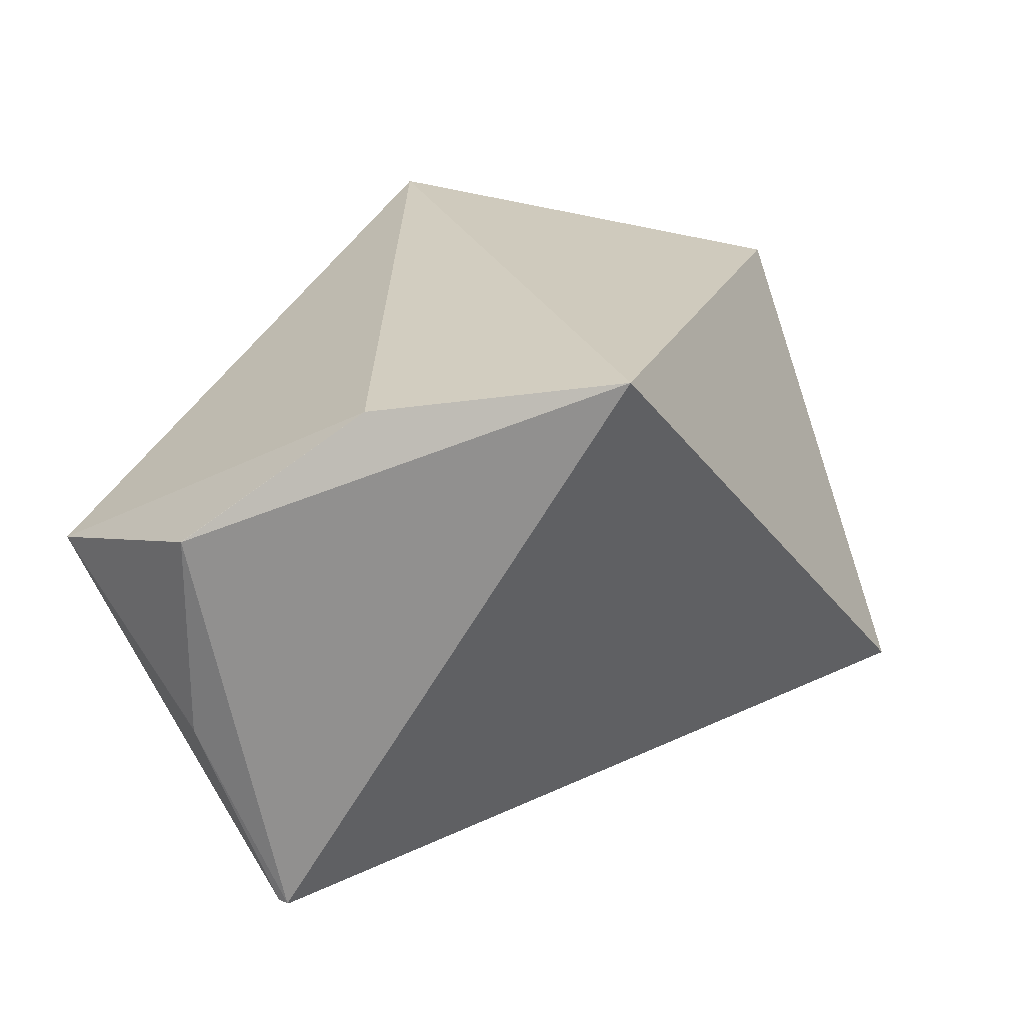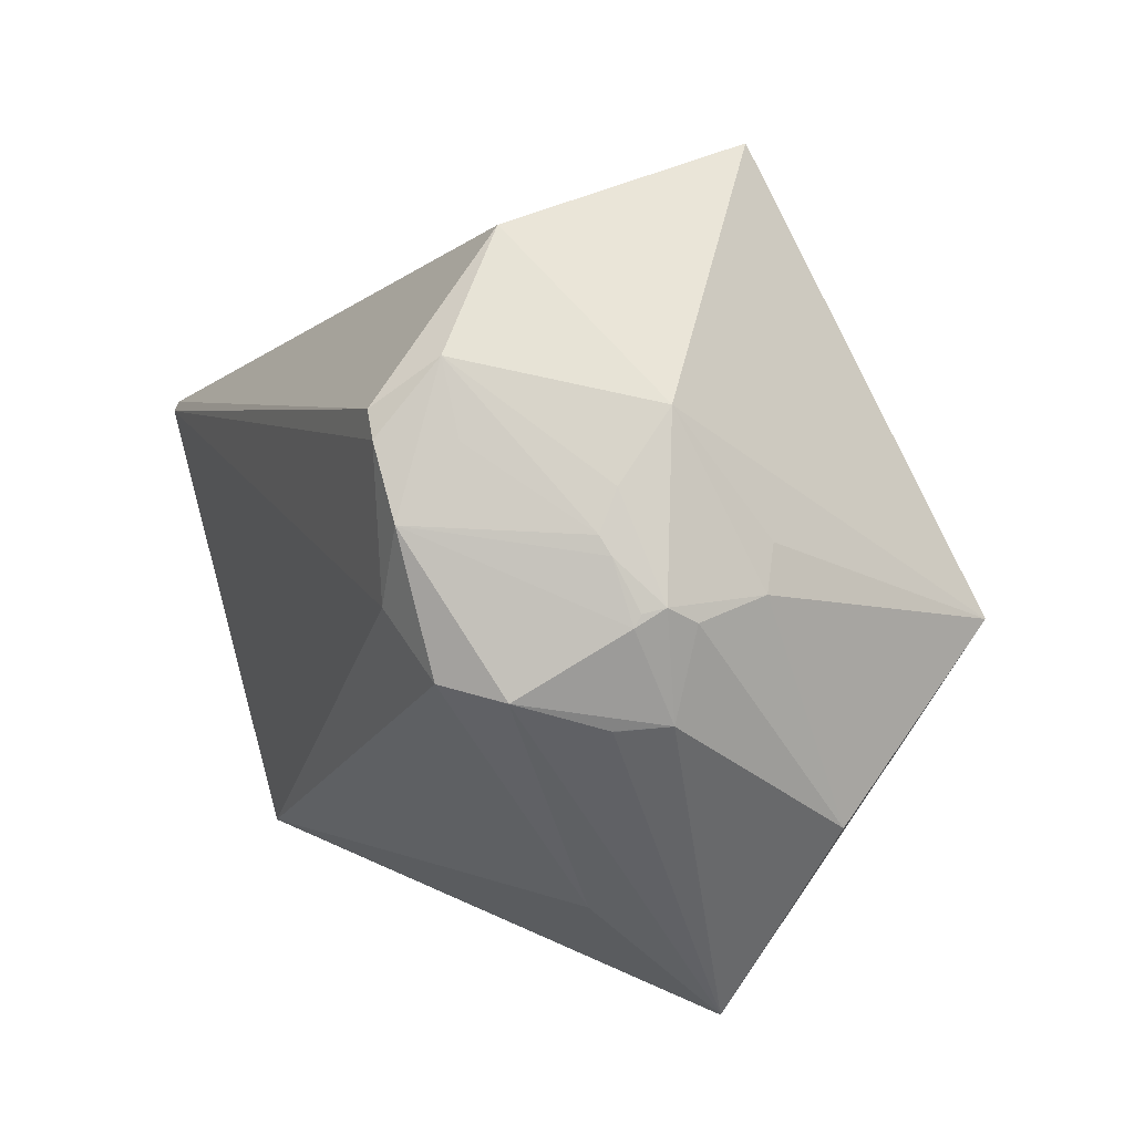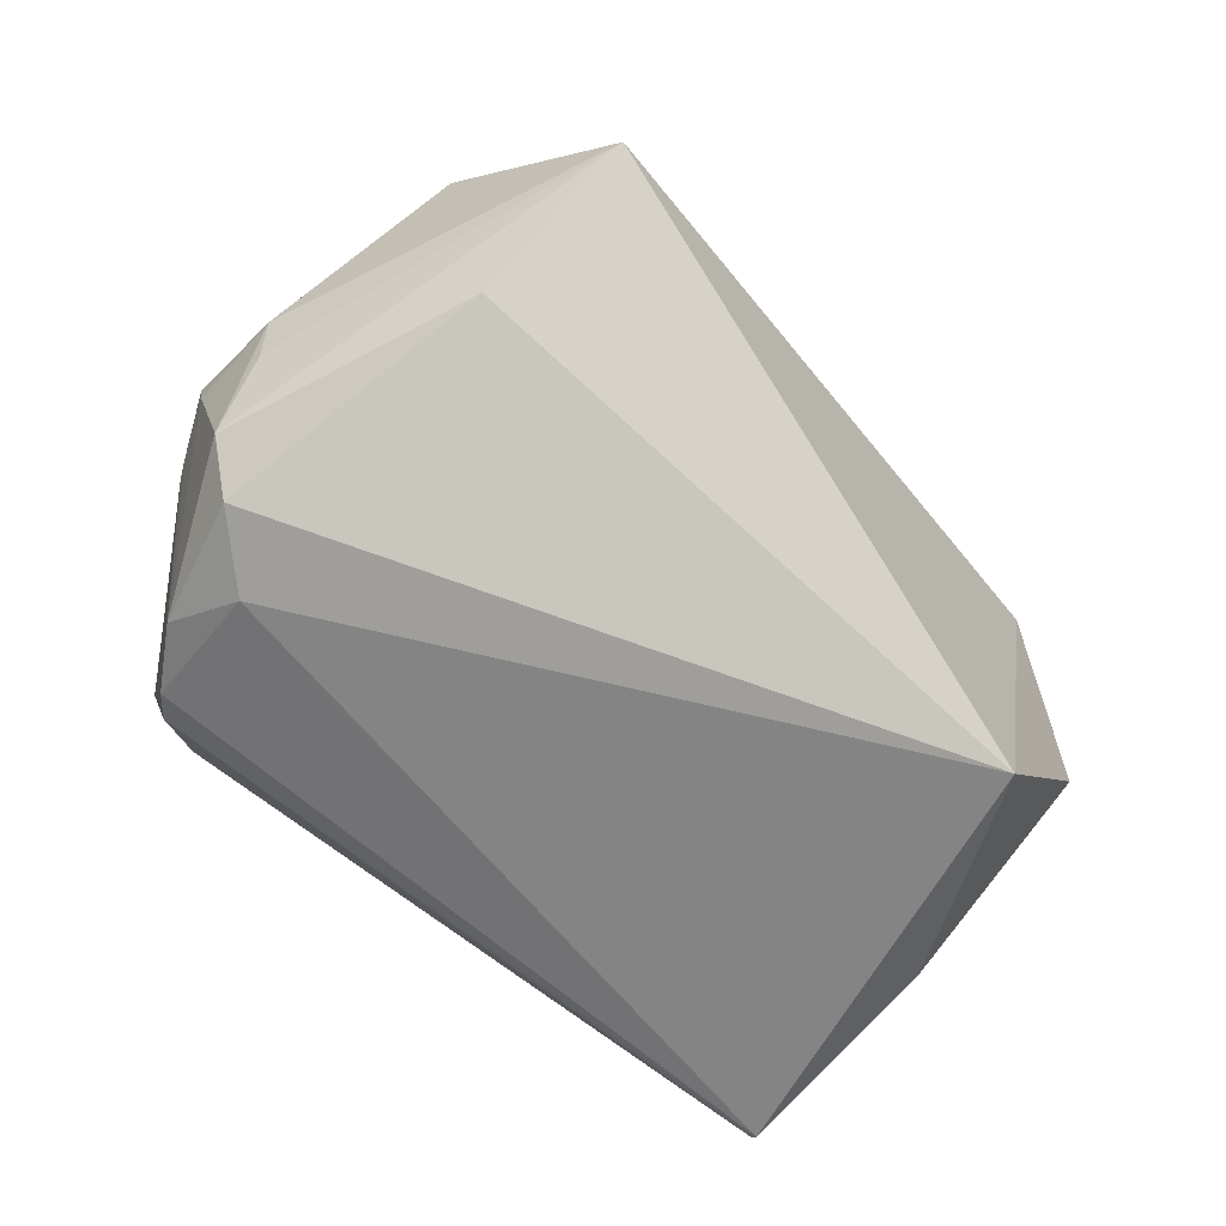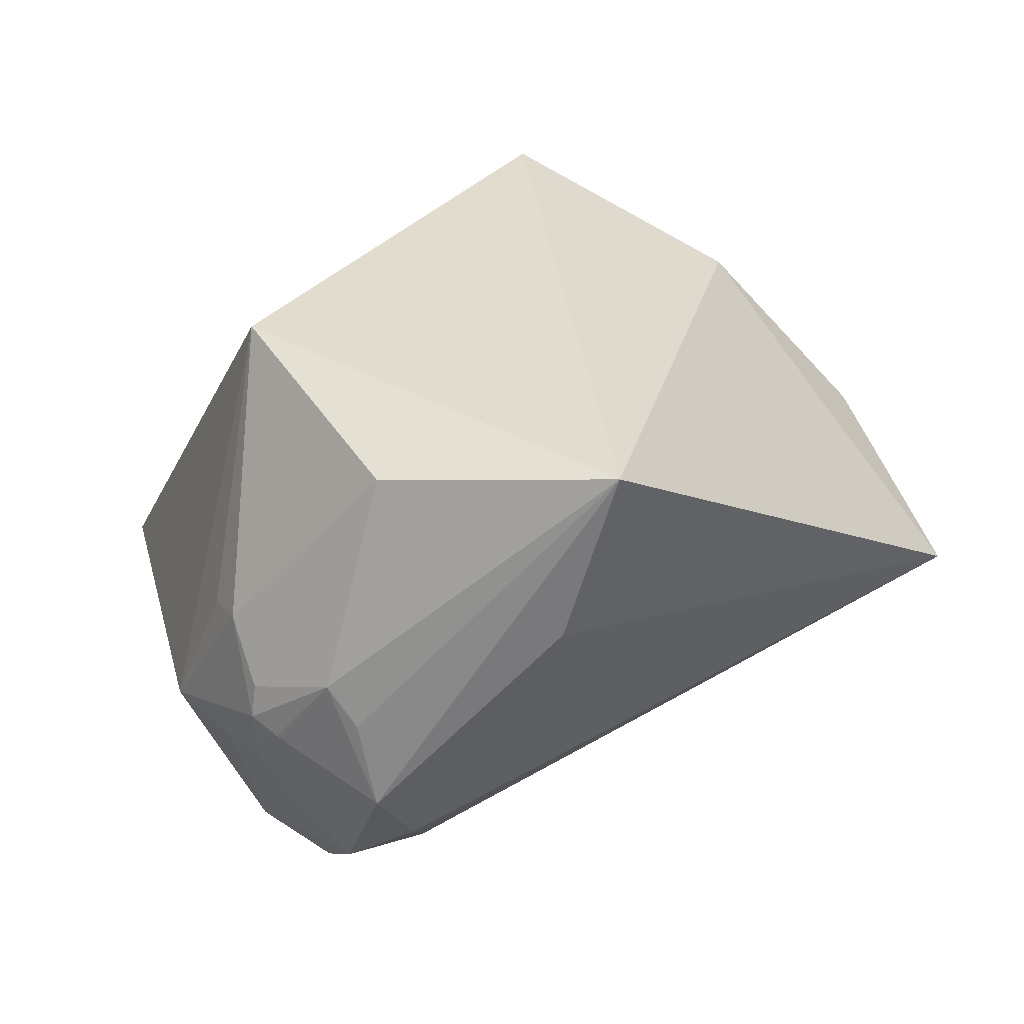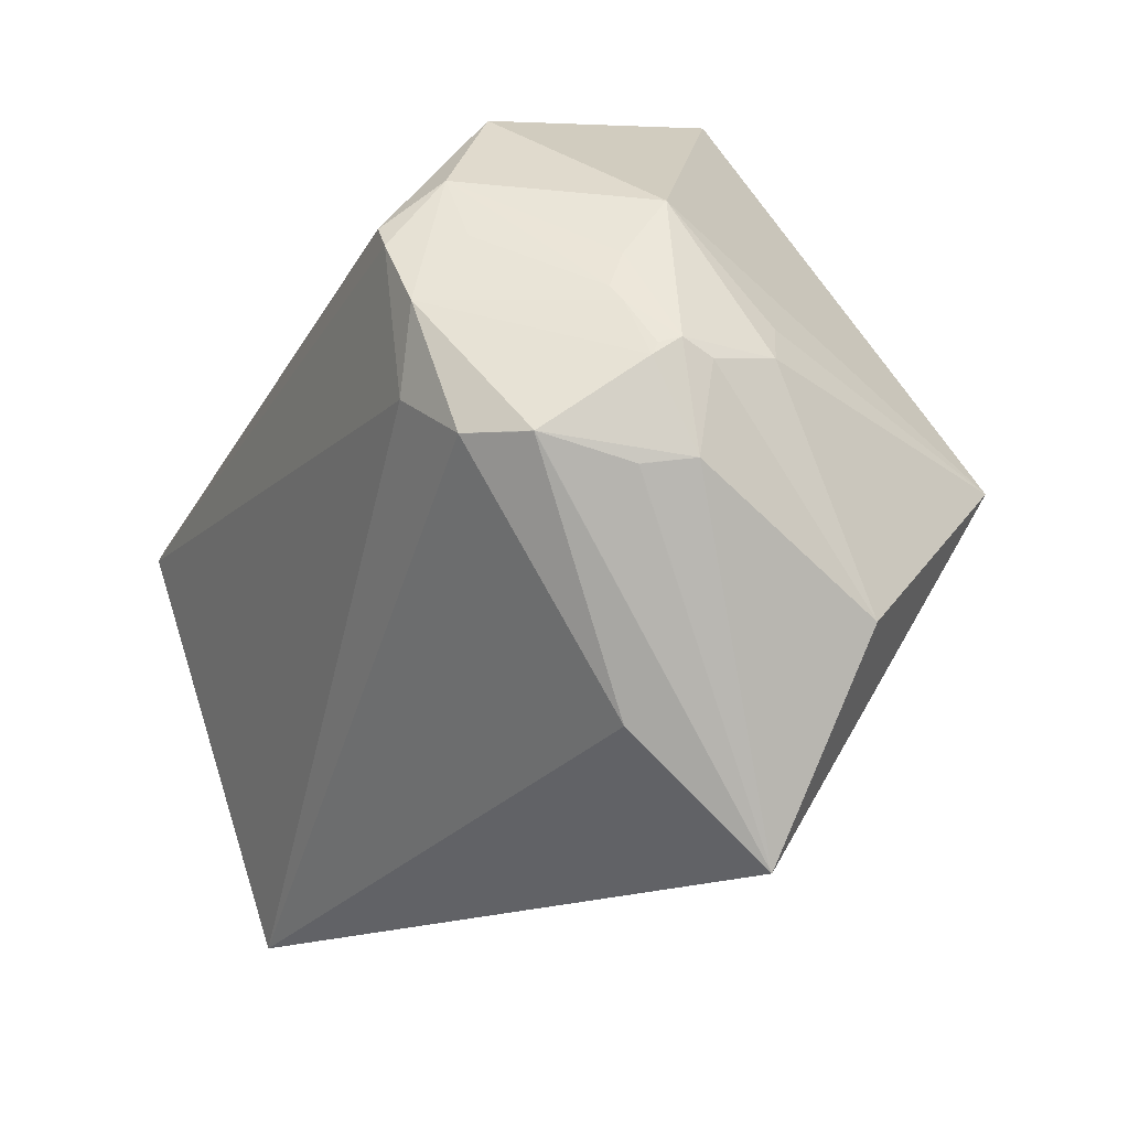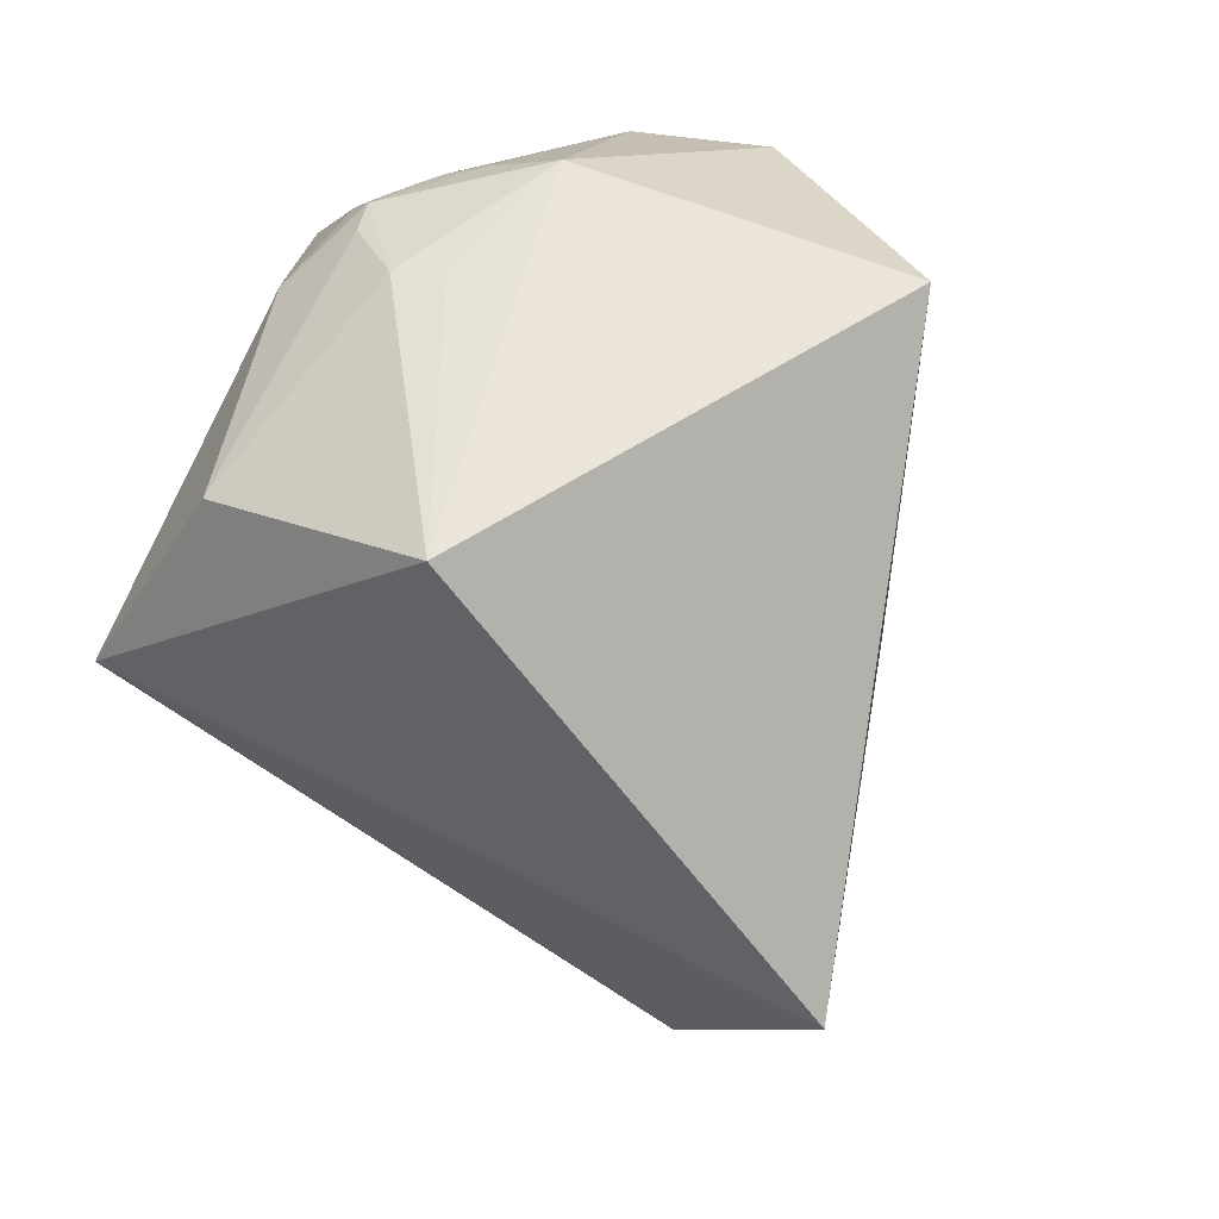
<metadata>
{"format":"obj","ext":"obj","renderer":"f3d","projection":"perspective","resolution":1024,"background":"white","views":[{"elev":-18.4,"azim":-145.6,"up":"+Y"},{"elev":66.5,"azim":145.1,"up":"+Z"},{"elev":11.2,"azim":94.4,"up":"+Y"},{"elev":74.2,"azim":50.8,"up":"+Y"},{"elev":35.8,"azim":140.2,"up":"+Z"},{"elev":14.7,"azim":-120.3,"up":"+Z"}]}
</metadata>
<code>
o
v 10.74 -6.744 -39.16
v 10.77 -6.708 -39.15
v 33.29 -0.364 -32.71
v 10.74 -6.744 -39.16
v 33.29 -0.364 -32.71
v 20.11 -22.12 -25.72
v 10.72 -6.749 -39.16
v 10.74 -6.744 -39.16
v 20.11 -22.12 -25.72
v 33.29 -0.364 -32.71
v 20.15 -22.34 -25.53
v 20.11 -22.12 -25.72
v 10.72 -6.749 -39.16
v 20.11 -22.12 -25.72
v 20.15 -22.34 -25.53
v 33.28 -0.3735 -32.7
v 19.82 -38.04 -11.38
v 33.29 -0.364 -32.71
v 33.29 -0.364 -32.71
v 19.82 -38.04 -11.38
v 20.15 -22.34 -25.53
v -34.31 4.663 -26.02
v 10.72 -6.749 -39.16
v 18.87 -38.5 -11.08
v 10.72 -6.749 -39.16
v 20.15 -22.34 -25.53
v 18.87 -38.5 -11.08
v 19.82 -38.04 -11.38
v 18.87 -38.5 -11.08
v 20.15 -22.34 -25.53
v 19.82 -38.04 -11.38
v 18.89 -38.5 -10.96
v 18.87 -38.5 -11.08
v 10.77 -6.708 -39.15
v -9.238 4.147 -35.3
v 33.29 -0.364 -32.71
v -34.31 4.663 -26.02
v -9.238 4.147 -35.3
v 10.72 -6.749 -39.16
v 10.74 -6.744 -39.16
v -9.238 4.147 -35.3
v 10.77 -6.708 -39.15
v 10.72 -6.749 -39.16
v -9.238 4.147 -35.3
v 10.74 -6.744 -39.16
v -34.31 4.663 -26.02
v 18.87 -38.5 -11.08
v -29.88 -7.616 36.01
v 18.89 -38.5 -10.96
v -29.88 -7.616 36.01
v 18.87 -38.5 -11.08
v -34.31 4.663 -26.02
v 13.19 50.42 1.221
v -9.238 4.147 -35.3
v -9.238 4.147 -35.3
v 13.19 50.42 1.221
v 33.29 -0.364 -32.71
v -34.31 4.663 -26.02
v -29.88 -7.616 36.01
v -25.7 37.16 16.91
v -34.31 4.663 -26.02
v -25.7 37.16 16.91
v 13.19 50.42 1.221
v 13.19 50.42 1.221
v 19.37 37.81 12.93
v 33.29 -0.364 -32.71
v -25.7 37.16 16.91
v -2.373 46.09 18.41
v 13.19 50.42 1.221
v 18.89 -38.5 -10.96
v -3.762 -9.164 44.63
v -29.88 -7.616 36.01
v 19.82 -38.04 -11.38
v 14.89 -1.471 42.96
v 18.89 -38.5 -10.96
v 18.89 -38.5 -10.96
v 14.89 -1.471 42.96
v -3.762 -9.164 44.63
v 19.82 -38.04 -11.38
v 16.13 1.193 42.88
v 14.89 -1.471 42.96
v 33.28 -0.3735 -32.7
v 33.29 -0.364 -32.71
v 22.29 11.06 34.1
v 33.28 -0.3735 -32.7
v 22.29 11.06 34.1
v 19.82 -38.04 -11.38
v 19.82 -38.04 -11.38
v 22.29 11.06 34.1
v 16.13 1.193 42.88
v 19.37 37.81 12.93
v 22.7 19.83 35.21
v 33.29 -0.364 -32.71
v 33.29 -0.364 -32.71
v 22.7 19.83 35.21
v 22.29 11.06 34.1
v 14.89 -1.471 42.96
v 7.589 -0.9555 45.51
v -3.762 -9.164 44.63
v 16.13 1.193 42.88
v 7.589 -0.9555 45.51
v 14.89 -1.471 42.96
v 22.29 11.06 34.1
v 18.64 8.27 41.48
v 16.13 1.193 42.88
v 22.7 19.83 35.21
v 18.64 8.27 41.48
v 22.29 11.06 34.1
v 16.13 1.193 42.88
v 18.64 8.27 41.48
v 7.589 -0.9555 45.51
v 13.19 50.42 1.221
v 18.92 25.32 36.59
v 19.37 37.81 12.93
v 19.37 37.81 12.93
v 18.92 25.32 36.59
v 22.7 19.83 35.21
v 13.19 50.42 1.221
v 18.88 25.33 36.66
v 18.92 25.32 36.59
v 22.7 19.83 35.21
v 18.88 25.33 36.66
v 18.64 8.27 41.48
v 18.92 25.32 36.59
v 18.88 25.33 36.66
v 22.7 19.83 35.21
v -3.762 -9.164 44.63
v -5.844 13.72 44.95
v -29.88 -7.616 36.01
v 7.589 -0.9555 45.51
v -5.844 13.72 44.95
v -3.762 -9.164 44.63
v -29.88 -7.616 36.01
v -5.844 13.72 44.95
v -25.7 37.16 16.91
v -5.844 13.72 44.95
v -8.051 26.01 36.43
v -25.7 37.16 16.91
v 18.64 8.27 41.48
v 10.4 5.87 43.85
v 7.589 -0.9555 45.51
v 13.19 50.42 1.221
v 12.67 31.38 33.82
v 18.88 25.33 36.66
v 13.19 50.42 1.221
v 12.58 31.47 33.76
v 12.67 31.38 33.82
v 12.67 31.38 33.82
v 8.052 34.04 33.8
v 18.88 25.33 36.66
v -2.373 46.09 18.41
v 8.052 34.04 33.8
v 13.19 50.42 1.221
v 13.19 50.42 1.221
v 8.052 34.04 33.8
v 12.58 31.47 33.76
v 12.58 31.47 33.76
v 8.052 34.04 33.8
v 12.67 31.38 33.82
v -25.7 37.16 16.91
v -4.701 29.64 36.43
v -2.373 46.09 18.41
v -8.051 26.01 36.43
v -4.701 29.64 36.43
v -25.7 37.16 16.91
v -5.844 13.72 44.95
v -4.701 29.64 36.43
v -8.051 26.01 36.43
v -2.373 46.09 18.41
v 2.349 29.22 39.07
v 8.052 34.04 33.8
v -4.701 29.64 36.43
v 2.349 29.22 39.07
v -2.373 46.09 18.41
v 2.349 29.22 39.07
v 4.197 27.24 41.05
v 8.052 34.04 33.8
v -5.844 13.72 44.95
v 4.197 27.24 41.05
v -4.701 29.64 36.43
v -4.701 29.64 36.43
v 4.197 27.24 41.05
v 2.349 29.22 39.07
v 18.88 25.33 36.66
v 7.369 26.96 40.34
v 18.64 8.27 41.48
v 8.052 34.04 33.8
v 7.369 26.96 40.34
v 18.88 25.33 36.66
v 4.197 27.24 41.05
v 7.369 26.96 40.34
v 8.052 34.04 33.8
v 4.197 27.24 41.05
v 6.221 26.43 40.84
v 7.369 26.96 40.34
v 7.589 -0.9555 45.51
v 1.963 16.87 43.83
v -5.844 13.72 44.95
v -5.844 13.72 44.95
v 1.963 16.87 43.83
v 4.197 27.24 41.05
v 7.369 26.96 40.34
v 5.645 21.27 42.4
v 18.64 8.27 41.48
v 6.221 26.43 40.84
v 5.645 21.27 42.4
v 7.369 26.96 40.34
v 4.197 27.24 41.05
v 5.645 21.27 42.4
v 6.221 26.43 40.84
v 1.963 16.87 43.83
v 5.645 21.27 42.4
v 4.197 27.24 41.05
v 10.4 5.87 43.85
v 5.544 19.26 42.91
v 7.589 -0.9555 45.51
v 7.589 -0.9555 45.51
v 5.544 19.26 42.91
v 1.963 16.87 43.83
v 1.963 16.87 43.83
v 5.544 19.26 42.91
v 5.645 21.27 42.4
v 18.64 8.27 41.48
v 5.544 19.26 42.91
v 10.4 5.87 43.85
v 5.645 21.27 42.4
v 5.544 19.26 42.91
v 18.64 8.27 41.48
f 1 2 3
f 4 5 6
f 7 8 9
f 10 11 12
f 13 14 15
f 16 17 18
f 19 20 21
f 22 23 24
f 25 26 27
f 28 29 30
f 31 32 33
f 34 35 36
f 37 38 39
f 40 41 42
f 43 44 45
f 46 47 48
f 49 50 51
f 52 53 54
f 55 56 57
f 58 59 60
f 61 62 63
f 64 65 66
f 67 68 69
f 70 71 72
f 73 74 75
f 76 77 78
f 79 80 81
f 82 83 84
f 85 86 87
f 88 89 90
f 91 92 93
f 94 95 96
f 97 98 99
f 100 101 102
f 103 104 105
f 106 107 108
f 109 110 111
f 112 113 114
f 115 116 117
f 118 119 120
f 121 122 123
f 124 125 126
f 127 128 129
f 130 131 132
f 133 134 135
f 136 137 138
f 139 140 141
f 142 143 144
f 145 146 147
f 148 149 150
f 151 152 153
f 154 155 156
f 157 158 159
f 160 161 162
f 163 164 165
f 166 167 168
f 169 170 171
f 172 173 174
f 175 176 177
f 178 179 180
f 181 182 183
f 184 185 186
f 187 188 189
f 190 191 192
f 193 194 195
f 196 197 198
f 199 200 201
f 202 203 204
f 205 206 207
f 208 209 210
f 211 212 213
f 214 215 216
f 217 218 219
f 220 221 222
f 223 224 225
f 226 227 228

</code>
